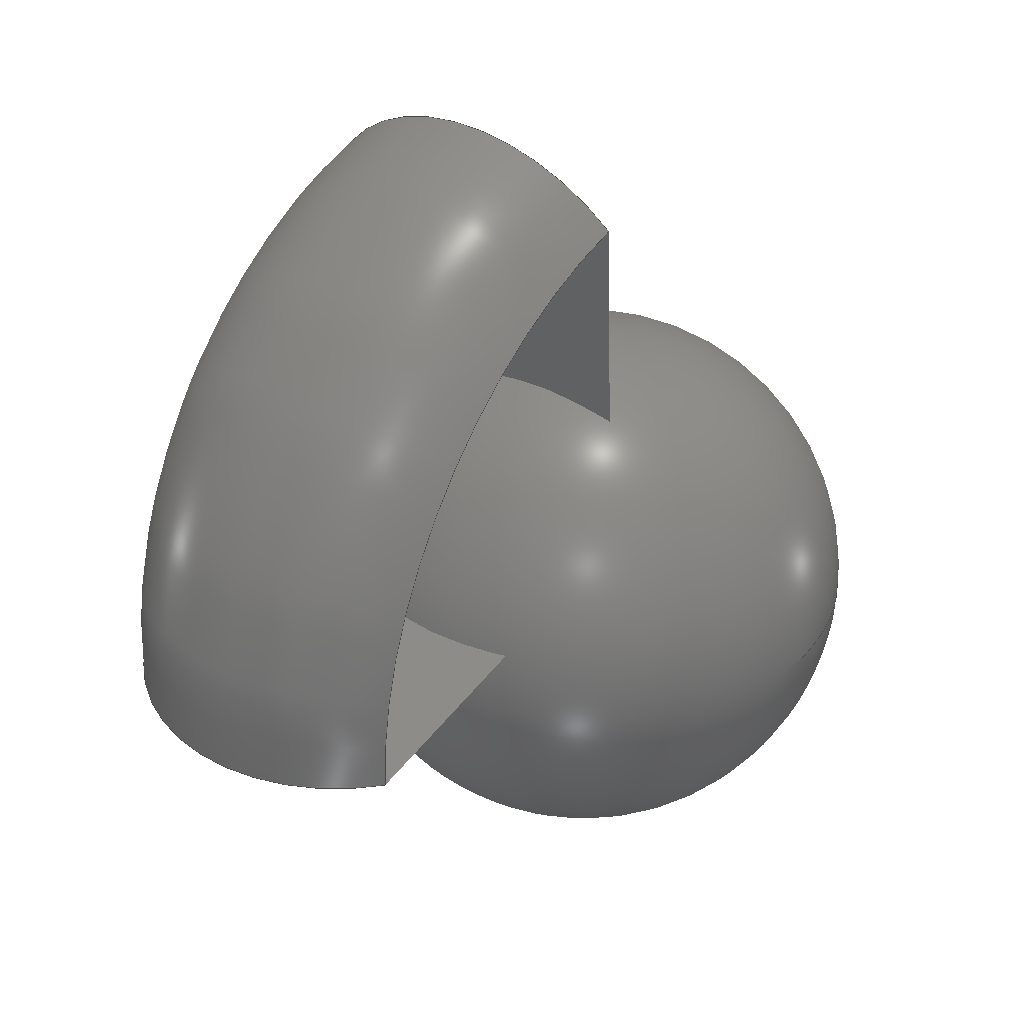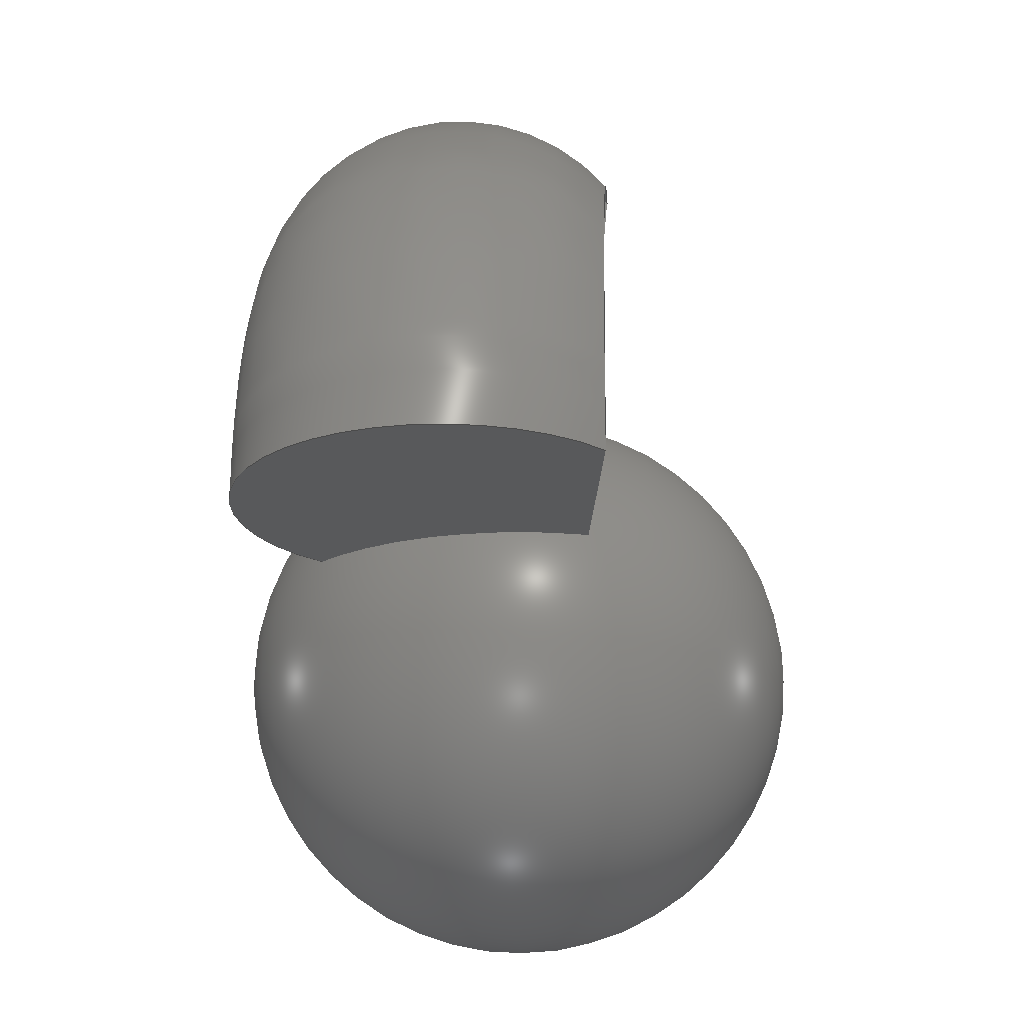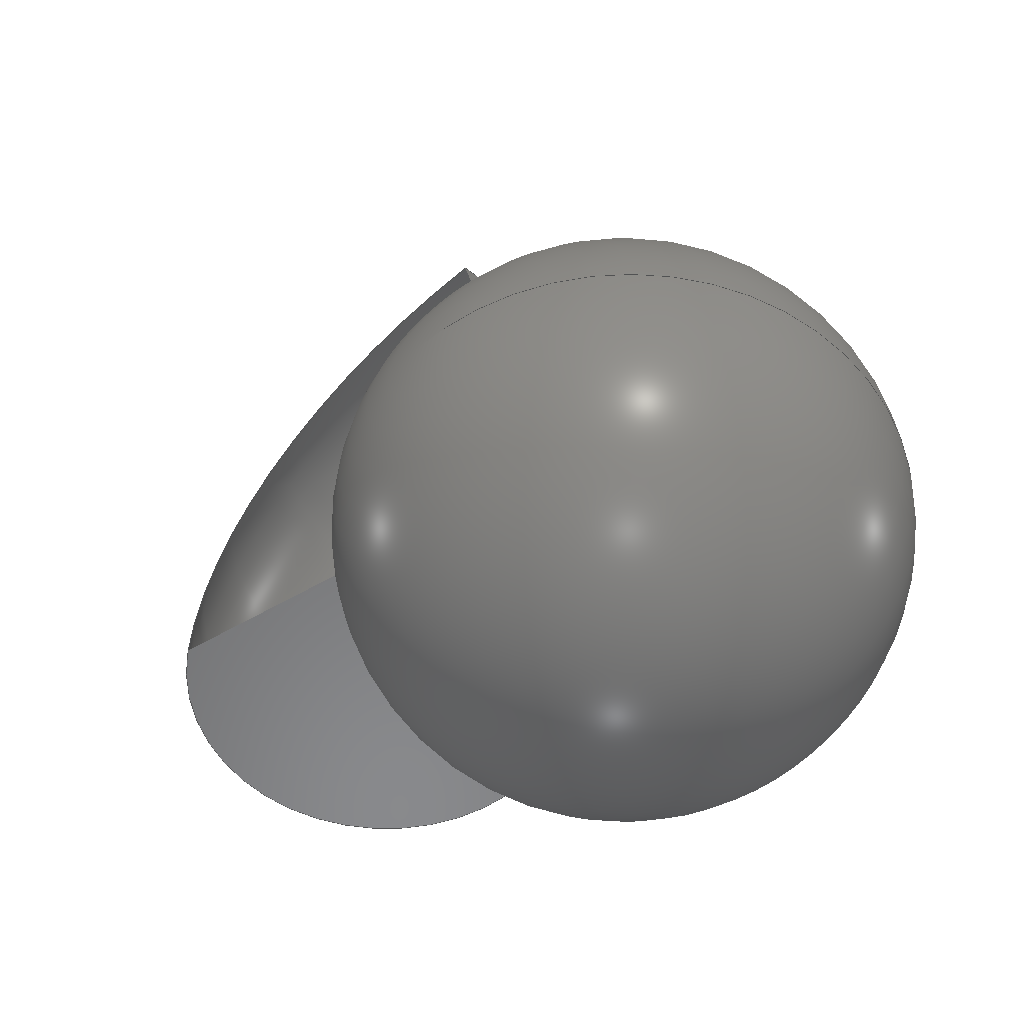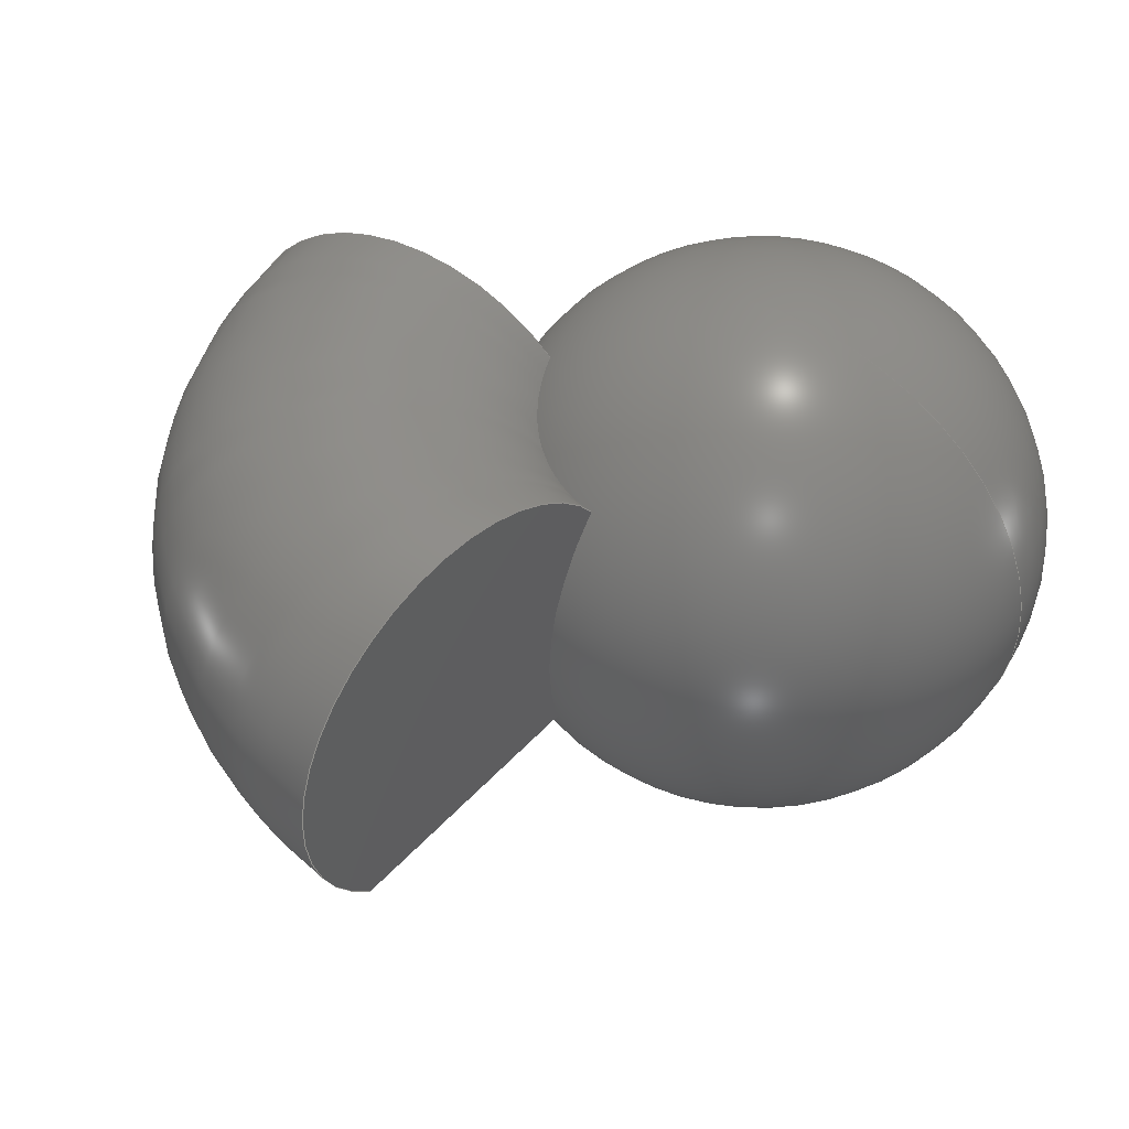
<metadata>
{"format":"step","ext":"step","renderer":"f3d","projection":"perspective","resolution":1024,"background":"white","views":[{"elev":35.9,"azim":126.0,"up":"+Y"},{"elev":-20.4,"azim":93.2,"up":"+Y"},{"elev":-55.6,"azim":-142.9,"up":"+Y"},{"elev":47.2,"azim":-148.6,"up":"+Z"}]}
</metadata>
<code>
ISO-10303-21;
DATA;
#1 = APPLICATION_PROTOCOL_DEFINITION('international standard',
  'automotive_design',2000,#2);
#2 = APPLICATION_CONTEXT(
  'core data for automotive mechanical design processes');
#3 = SHAPE_DEFINITION_REPRESENTATION(#4,#10);
#4 = PRODUCT_DEFINITION_SHAPE('','',#5);
#5 = PRODUCT_DEFINITION('design','',#6,#9);
#6 = PRODUCT_DEFINITION_FORMATION('','',#7);
#7 = PRODUCT('Torus','Torus','',(#8));
#8 = PRODUCT_CONTEXT('',#2,'mechanical');
#9 = PRODUCT_DEFINITION_CONTEXT('part definition',#2,'design');
#10 = ADVANCED_BREP_SHAPE_REPRESENTATION('',(#11,#15),#125);
#11 = AXIS2_PLACEMENT_3D('',#12,#13,#14);
#12 = CARTESIAN_POINT('',(0,0,0));
#13 = DIRECTION('',(0,0,1));
#14 = DIRECTION('',(1,0,-0));
#15 = MANIFOLD_SOLID_BREP('',#16);
#16 = CLOSED_SHELL('',(#17,#117,#121));
#17 = ADVANCED_FACE('',(#18),#33,.T.);
#18 = FACE_BOUND('',#19,.F.);
#19 = EDGE_LOOP('',(#20,#44,#73,#90));
#20 = ORIENTED_EDGE('',*,*,#21,.T.);
#21 = EDGE_CURVE('',#22,#24,#26,.T.);
#22 = VERTEX_POINT('',#23);
#23 = CARTESIAN_POINT('',(18.39,10,-0.8506));
#24 = VERTEX_POINT('',#25);
#25 = CARTESIAN_POINT('',(9.174,21.18,-0.8506
    ));
#26 = SURFACE_CURVE('',#27,(#32),.PCURVE_S1);
#27 = CIRCLE('',#28,11.39);
#28 = AXIS2_PLACEMENT_3D('',#29,#30,#31);
#29 = CARTESIAN_POINT('',(7,10,-0.8506));
#30 = DIRECTION('',(0,0,1));
#31 = DIRECTION('',(1,0,0));
#32 = PCURVE('',#33,#38);
#33 = TOROIDAL_SURFACE('',#34,24,16);
#34 = AXIS2_PLACEMENT_3D('',#35,#36,#37);
#35 = CARTESIAN_POINT('',(7,10,9));
#36 = DIRECTION('',(-0,-0,-1));
#37 = DIRECTION('',(1,0,0));
#38 = DEFINITIONAL_REPRESENTATION('',(#39),#43);
#39 = LINE('',#40,#41);
#40 = CARTESIAN_POINT('',(-0,2.478));
#41 = VECTOR('',#42,1);
#42 = DIRECTION('',(-1,0));
#43 = ( GEOMETRIC_REPRESENTATION_CONTEXT(2) 
PARAMETRIC_REPRESENTATION_CONTEXT() REPRESENTATION_CONTEXT('2D SPACE',''
  ) );
#44 = ORIENTED_EDGE('',*,*,#45,.T.);
#45 = EDGE_CURVE('',#24,#46,#48,.T.);
#46 = VERTEX_POINT('',#47);
#47 = CARTESIAN_POINT('',(13.58,43.86,
    -3.075));
#48 = SURFACE_CURVE('',#49,(#54,#61),.PCURVE_S1);
#49 = CIRCLE('',#50,16);
#50 = AXIS2_PLACEMENT_3D('',#51,#52,#53);
#51 = CARTESIAN_POINT('',(11.58,33.56,9));
#52 = DIRECTION('',(-0.9816,0.1908,0));
#53 = DIRECTION('',(0.1908,0.9816,0));
#54 = PCURVE('',#33,#55);
#55 = DEFINITIONAL_REPRESENTATION('',(#56),#60);
#56 = LINE('',#57,#58);
#57 = CARTESIAN_POINT('',(-1.379,-4.441e-16));
#58 = VECTOR('',#59,1);
#59 = DIRECTION('',(-0,1));
#60 = ( GEOMETRIC_REPRESENTATION_CONTEXT(2) 
PARAMETRIC_REPRESENTATION_CONTEXT() REPRESENTATION_CONTEXT('2D SPACE',''
  ) );
#61 = PCURVE('',#62,#67);
#62 = PLANE('',#63);
#63 = AXIS2_PLACEMENT_3D('',#64,#65,#66);
#64 = CARTESIAN_POINT('',(11.65,33.93,
    12.92));
#65 = DIRECTION('',(-0.9816,0.1908,0));
#66 = DIRECTION('',(0,0,1));
#67 = DEFINITIONAL_REPRESENTATION('',(#68),#72);
#68 = CIRCLE('',#69,16);
#69 = AXIS2_PLACEMENT_2D('',#70,#71);
#70 = CARTESIAN_POINT('',(-3.919,-0.3773));
#71 = DIRECTION('',(0,1));
#72 = ( GEOMETRIC_REPRESENTATION_CONTEXT(2) 
PARAMETRIC_REPRESENTATION_CONTEXT() REPRESENTATION_CONTEXT('2D SPACE',''
  ) );
#73 = ORIENTED_EDGE('',*,*,#74,.F.);
#74 = EDGE_CURVE('',#75,#46,#77,.T.);
#75 = VERTEX_POINT('',#76);
#76 = CARTESIAN_POINT('',(41.5,10,-3.075));
#77 = SURFACE_CURVE('',#78,(#83),.PCURVE_S1);
#78 = CIRCLE('',#79,34.5);
#79 = AXIS2_PLACEMENT_3D('',#80,#81,#82);
#80 = CARTESIAN_POINT('',(7,10,-3.075));
#81 = DIRECTION('',(0,0,1));
#82 = DIRECTION('',(1,0,0));
#83 = PCURVE('',#33,#84);
#84 = DEFINITIONAL_REPRESENTATION('',(#85),#89);
#85 = LINE('',#86,#87);
#86 = CARTESIAN_POINT('',(-0,7.138));
#87 = VECTOR('',#88,1);
#88 = DIRECTION('',(-1,0));
#89 = ( GEOMETRIC_REPRESENTATION_CONTEXT(2) 
PARAMETRIC_REPRESENTATION_CONTEXT() REPRESENTATION_CONTEXT('2D SPACE',''
  ) );
#90 = ORIENTED_EDGE('',*,*,#91,.F.);
#91 = EDGE_CURVE('',#22,#75,#92,.T.);
#92 = SURFACE_CURVE('',#93,(#98,#105),.PCURVE_S1);
#93 = CIRCLE('',#94,16);
#94 = AXIS2_PLACEMENT_3D('',#95,#96,#97);
#95 = CARTESIAN_POINT('',(31,10,9));
#96 = DIRECTION('',(-0,1,0));
#97 = DIRECTION('',(1,0,0));
#98 = PCURVE('',#33,#99);
#99 = DEFINITIONAL_REPRESENTATION('',(#100),#104);
#100 = LINE('',#101,#102);
#101 = CARTESIAN_POINT('',(-0,0));
#102 = VECTOR('',#103,1);
#103 = DIRECTION('',(-0,1));
#104 = ( GEOMETRIC_REPRESENTATION_CONTEXT(2) 
PARAMETRIC_REPRESENTATION_CONTEXT() REPRESENTATION_CONTEXT('2D SPACE',''
  ) );
#105 = PCURVE('',#106,#111);
#106 = PLANE('',#107);
#107 = AXIS2_PLACEMENT_3D('',#108,#109,#110);
#108 = CARTESIAN_POINT('',(31.38,10,12.92));
#109 = DIRECTION('',(0,1,0));
#110 = DIRECTION('',(0,0,1));
#111 = DEFINITIONAL_REPRESENTATION('',(#112),#116);
#112 = CIRCLE('',#113,16);
#113 = AXIS2_PLACEMENT_2D('',#114,#115);
#114 = CARTESIAN_POINT('',(-3.919,-0.3773));
#115 = DIRECTION('',(0,1));
#116 = ( GEOMETRIC_REPRESENTATION_CONTEXT(2) 
PARAMETRIC_REPRESENTATION_CONTEXT() REPRESENTATION_CONTEXT('2D SPACE',''
  ) );
#117 = ADVANCED_FACE('',(#118),#106,.F.);
#118 = FACE_BOUND('',#119,.F.);
#119 = EDGE_LOOP('',(#120));
#120 = ORIENTED_EDGE('',*,*,#91,.T.);
#121 = ADVANCED_FACE('',(#122),#62,.T.);
#122 = FACE_BOUND('',#123,.T.);
#123 = EDGE_LOOP('',(#124));
#124 = ORIENTED_EDGE('',*,*,#45,.T.);
#125 = ( GEOMETRIC_REPRESENTATION_CONTEXT(3) 
GLOBAL_UNCERTAINTY_ASSIGNED_CONTEXT((#129)) GLOBAL_UNIT_ASSIGNED_CONTEXT
((#126,#127,#128)) REPRESENTATION_CONTEXT('Context #1',
  '3D Context with UNIT and UNCERTAINTY') );
#126 = ( LENGTH_UNIT() NAMED_UNIT(*) SI_UNIT(.MILLI.,.METRE.) );
#127 = ( NAMED_UNIT(*) PLANE_ANGLE_UNIT() SI_UNIT($,.RADIAN.) );
#128 = ( NAMED_UNIT(*) SI_UNIT($,.STERADIAN.) SOLID_ANGLE_UNIT() );
#129 = UNCERTAINTY_MEASURE_WITH_UNIT(LENGTH_MEASURE(1e-07),#126,
  'distance_accuracy_value','confusion accuracy');
#130 = PRODUCT_RELATED_PRODUCT_CATEGORY('part',$,(#7));
#131 = SHAPE_DEFINITION_REPRESENTATION(#132,#138);
#132 = PRODUCT_DEFINITION_SHAPE('','',#133);
#133 = PRODUCT_DEFINITION('design','',#134,#137);
#134 = PRODUCT_DEFINITION_FORMATION('','',#135);
#135 = PRODUCT('Shere','Shere','',(#136));
#136 = PRODUCT_CONTEXT('',#2,'mechanical');
#137 = PRODUCT_DEFINITION_CONTEXT('part definition',#2,'design');
#138 = ADVANCED_BREP_SHAPE_REPRESENTATION('',(#11,#139),#151);
#139 = MANIFOLD_SOLID_BREP('',#140);
#140 = CLOSED_SHELL('',(#141));
#141 = ADVANCED_FACE('',(#142),#146,.T.);
#142 = FACE_BOUND('',#143,.T.);
#143 = VERTEX_LOOP('',#144);
#144 = VERTEX_POINT('',#145);
#145 = CARTESIAN_POINT('',(4,4,27));
#146 = SPHERICAL_SURFACE('',#147,22);
#147 = AXIS2_PLACEMENT_3D('',#148,#149,#150);
#148 = CARTESIAN_POINT('',(4,4,5));
#149 = DIRECTION('',(0,0,1));
#150 = DIRECTION('',(-1,-1.225e-16,0));
#151 = ( GEOMETRIC_REPRESENTATION_CONTEXT(3) 
GLOBAL_UNCERTAINTY_ASSIGNED_CONTEXT((#155)) GLOBAL_UNIT_ASSIGNED_CONTEXT
((#152,#153,#154)) REPRESENTATION_CONTEXT('Context #1',
  '3D Context with UNIT and UNCERTAINTY') );
#152 = ( LENGTH_UNIT() NAMED_UNIT(*) SI_UNIT(.MILLI.,.METRE.) );
#153 = ( NAMED_UNIT(*) PLANE_ANGLE_UNIT() SI_UNIT($,.RADIAN.) );
#154 = ( NAMED_UNIT(*) SI_UNIT($,.STERADIAN.) SOLID_ANGLE_UNIT() );
#155 = UNCERTAINTY_MEASURE_WITH_UNIT(LENGTH_MEASURE(1e-07),#152,
  'distance_accuracy_value','confusion accuracy');
#156 = PRODUCT_RELATED_PRODUCT_CATEGORY('part',$,(#135));
#157 = SHAPE_DEFINITION_REPRESENTATION(#158,#164);
#158 = PRODUCT_DEFINITION_SHAPE('','',#159);
#159 = PRODUCT_DEFINITION('design','',#160,#163);
#160 = PRODUCT_DEFINITION_FORMATION('','',#161);
#161 = PRODUCT('Shere001','Shere001','',(#162));
#162 = PRODUCT_CONTEXT('',#2,'mechanical');
#163 = PRODUCT_DEFINITION_CONTEXT('part definition',#2,'design');
#164 = ADVANCED_BREP_SHAPE_REPRESENTATION('',(#11,#165),#177);
#165 = MANIFOLD_SOLID_BREP('',#166);
#166 = CLOSED_SHELL('',(#167));
#167 = ADVANCED_FACE('',(#168),#172,.T.);
#168 = FACE_BOUND('',#169,.T.);
#169 = VERTEX_LOOP('',#170);
#170 = VERTEX_POINT('',#171);
#171 = CARTESIAN_POINT('',(3.062e-16,-7.499e-32,-5));
#172 = SPHERICAL_SURFACE('',#173,5);
#173 = AXIS2_PLACEMENT_3D('',#174,#175,#176);
#174 = CARTESIAN_POINT('',(0,0,0));
#175 = DIRECTION('',(0,0,1));
#176 = DIRECTION('',(1,0,0));
#177 = ( GEOMETRIC_REPRESENTATION_CONTEXT(3) 
GLOBAL_UNCERTAINTY_ASSIGNED_CONTEXT((#181)) GLOBAL_UNIT_ASSIGNED_CONTEXT
((#178,#179,#180)) REPRESENTATION_CONTEXT('Context #1',
  '3D Context with UNIT and UNCERTAINTY') );
#178 = ( LENGTH_UNIT() NAMED_UNIT(*) SI_UNIT(.MILLI.,.METRE.) );
#179 = ( NAMED_UNIT(*) PLANE_ANGLE_UNIT() SI_UNIT($,.RADIAN.) );
#180 = ( NAMED_UNIT(*) SI_UNIT($,.STERADIAN.) SOLID_ANGLE_UNIT() );
#181 = UNCERTAINTY_MEASURE_WITH_UNIT(LENGTH_MEASURE(1e-07),#178,
  'distance_accuracy_value','confusion accuracy');
#182 = PRODUCT_RELATED_PRODUCT_CATEGORY('part',$,(#161));
#183 = SHAPE_DEFINITION_REPRESENTATION(#184,#190);
#184 = PRODUCT_DEFINITION_SHAPE('','',#185);
#185 = PRODUCT_DEFINITION('design','',#186,#189);
#186 = PRODUCT_DEFINITION_FORMATION('','',#187);
#187 = PRODUCT('Torus001','Torus001','',(#188));
#188 = PRODUCT_CONTEXT('',#2,'mechanical');
#189 = PRODUCT_DEFINITION_CONTEXT('part definition',#2,'design');
#190 = ADVANCED_BREP_SHAPE_REPRESENTATION('',(#11,#191),#203);
#191 = MANIFOLD_SOLID_BREP('',#192);
#192 = CLOSED_SHELL('',(#193));
#193 = ADVANCED_FACE('',(#194),#198,.T.);
#194 = FACE_BOUND('',#195,.F.);
#195 = VERTEX_LOOP('',#196);
#196 = VERTEX_POINT('',#197);
#197 = CARTESIAN_POINT('',(12,0,0));
#198 = TOROIDAL_SURFACE('',#199,10,2);
#199 = AXIS2_PLACEMENT_3D('',#200,#201,#202);
#200 = CARTESIAN_POINT('',(0,0,0));
#201 = DIRECTION('',(-0,-0,-1));
#202 = DIRECTION('',(1,0,0));
#203 = ( GEOMETRIC_REPRESENTATION_CONTEXT(3) 
GLOBAL_UNCERTAINTY_ASSIGNED_CONTEXT((#207)) GLOBAL_UNIT_ASSIGNED_CONTEXT
((#204,#205,#206)) REPRESENTATION_CONTEXT('Context #1',
  '3D Context with UNIT and UNCERTAINTY') );
#204 = ( LENGTH_UNIT() NAMED_UNIT(*) SI_UNIT(.MILLI.,.METRE.) );
#205 = ( NAMED_UNIT(*) PLANE_ANGLE_UNIT() SI_UNIT($,.RADIAN.) );
#206 = ( NAMED_UNIT(*) SI_UNIT($,.STERADIAN.) SOLID_ANGLE_UNIT() );
#207 = UNCERTAINTY_MEASURE_WITH_UNIT(LENGTH_MEASURE(1e-07),#204,
  'distance_accuracy_value','confusion accuracy');
#208 = PRODUCT_RELATED_PRODUCT_CATEGORY('part',$,(#187));
#209 = SHAPE_DEFINITION_REPRESENTATION(#210,#216);
#210 = PRODUCT_DEFINITION_SHAPE('','',#211);
#211 = PRODUCT_DEFINITION('design','',#212,#215);
#212 = PRODUCT_DEFINITION_FORMATION('','',#213);
#213 = PRODUCT('Cut','Cut','',(#214));
#214 = PRODUCT_CONTEXT('',#2,'mechanical');
#215 = PRODUCT_DEFINITION_CONTEXT('part definition',#2,'design');
#216 = SHAPE_REPRESENTATION('',(#11),#217);
#217 = ( GEOMETRIC_REPRESENTATION_CONTEXT(3) 
GLOBAL_UNCERTAINTY_ASSIGNED_CONTEXT((#221)) GLOBAL_UNIT_ASSIGNED_CONTEXT
((#218,#219,#220)) REPRESENTATION_CONTEXT('Context #1',
  '3D Context with UNIT and UNCERTAINTY') );
#218 = ( LENGTH_UNIT() NAMED_UNIT(*) SI_UNIT(.MILLI.,.METRE.) );
#219 = ( NAMED_UNIT(*) PLANE_ANGLE_UNIT() SI_UNIT($,.RADIAN.) );
#220 = ( NAMED_UNIT(*) SI_UNIT($,.STERADIAN.) SOLID_ANGLE_UNIT() );
#221 = UNCERTAINTY_MEASURE_WITH_UNIT(LENGTH_MEASURE(1e-07),#218,
  'distance_accuracy_value','confusion accuracy');
#222 = PRODUCT_RELATED_PRODUCT_CATEGORY('part',$,(#213));
#223 = MECHANICAL_DESIGN_GEOMETRIC_PRESENTATION_REPRESENTATION('',(#224)
  ,#177);
#224 = STYLED_ITEM('color',(#225),#167);
#225 = PRESENTATION_STYLE_ASSIGNMENT((#226));
#226 = SURFACE_STYLE_USAGE(.BOTH.,#227);
#227 = SURFACE_SIDE_STYLE('',(#228));
#228 = SURFACE_STYLE_FILL_AREA(#229);
#229 = FILL_AREA_STYLE('',(#230));
#230 = FILL_AREA_STYLE_COLOUR('',#231);
#231 = COLOUR_RGB('',0.8,0.8,0.8);
#232 = MECHANICAL_DESIGN_GEOMETRIC_PRESENTATION_REPRESENTATION('',(#233)
  ,#151);
#233 = STYLED_ITEM('color',(#234),#141);
#234 = PRESENTATION_STYLE_ASSIGNMENT((#235));
#235 = SURFACE_STYLE_USAGE(.BOTH.,#236);
#236 = SURFACE_SIDE_STYLE('',(#237));
#237 = SURFACE_STYLE_FILL_AREA(#238);
#238 = FILL_AREA_STYLE('',(#239));
#239 = FILL_AREA_STYLE_COLOUR('',#231);
#240 = MECHANICAL_DESIGN_GEOMETRIC_PRESENTATION_REPRESENTATION('',(#241)
  ,#203);
#241 = STYLED_ITEM('color',(#242),#193);
#242 = PRESENTATION_STYLE_ASSIGNMENT((#243));
#243 = SURFACE_STYLE_USAGE(.BOTH.,#244);
#244 = SURFACE_SIDE_STYLE('',(#245));
#245 = SURFACE_STYLE_FILL_AREA(#246);
#246 = FILL_AREA_STYLE('',(#247));
#247 = FILL_AREA_STYLE_COLOUR('',#231);
#248 = MECHANICAL_DESIGN_GEOMETRIC_PRESENTATION_REPRESENTATION('',(#249)
  ,#125);
#249 = STYLED_ITEM('color',(#250),#15);
#250 = PRESENTATION_STYLE_ASSIGNMENT((#251,#256));
#251 = SURFACE_STYLE_USAGE(.BOTH.,#252);
#252 = SURFACE_SIDE_STYLE('',(#253));
#253 = SURFACE_STYLE_FILL_AREA(#254);
#254 = FILL_AREA_STYLE('',(#255));
#255 = FILL_AREA_STYLE_COLOUR('',#231);
#256 = CURVE_STYLE('',#257,POSITIVE_LENGTH_MEASURE(0.1),#231);
#257 = DRAUGHTING_PRE_DEFINED_CURVE_FONT('continuous');
ENDSEC;
END-ISO-10303-21;

</code>
